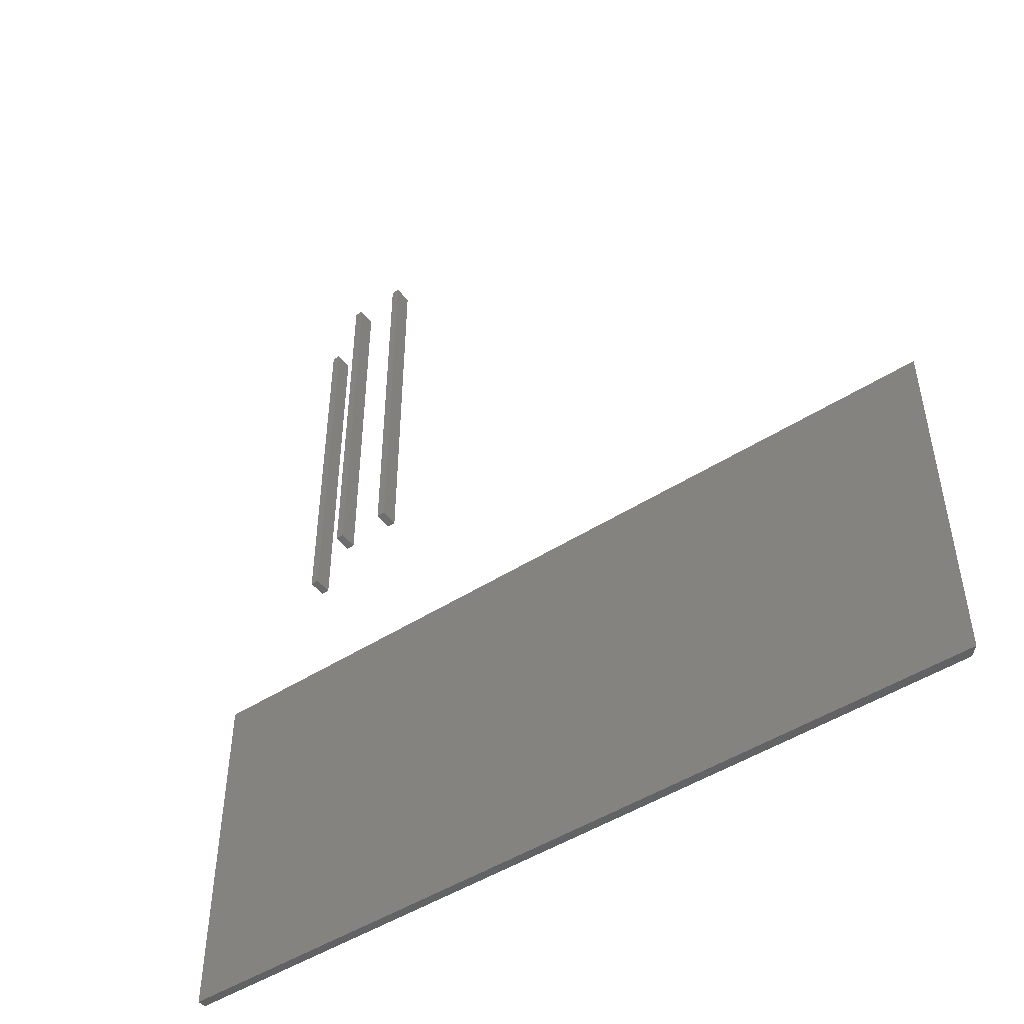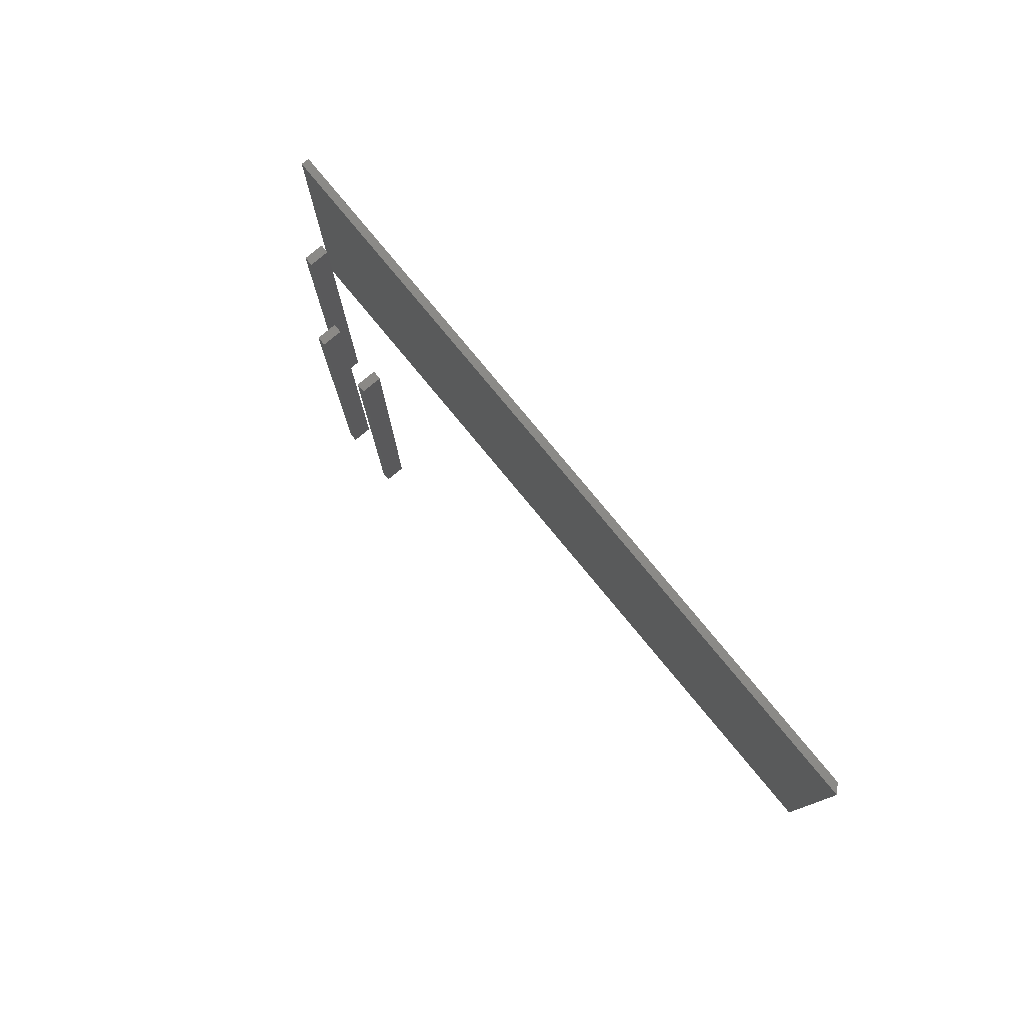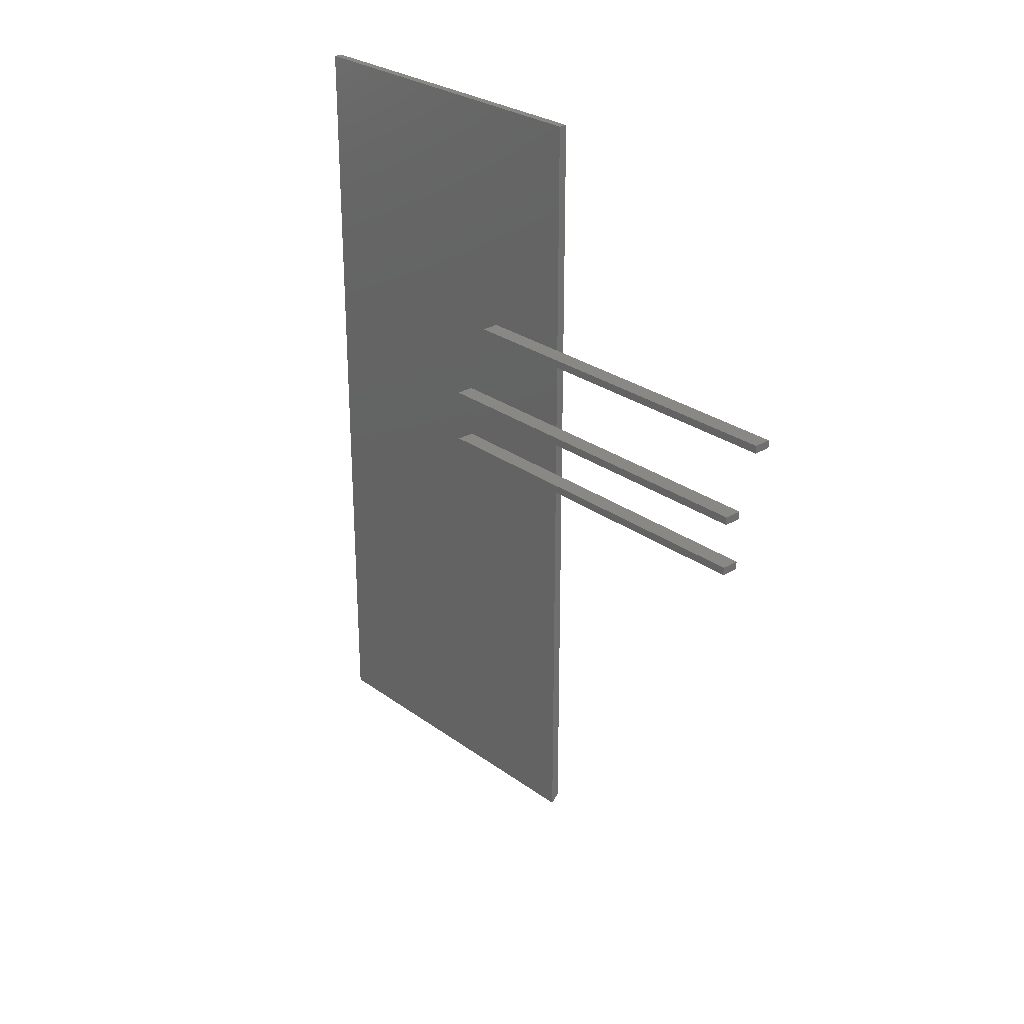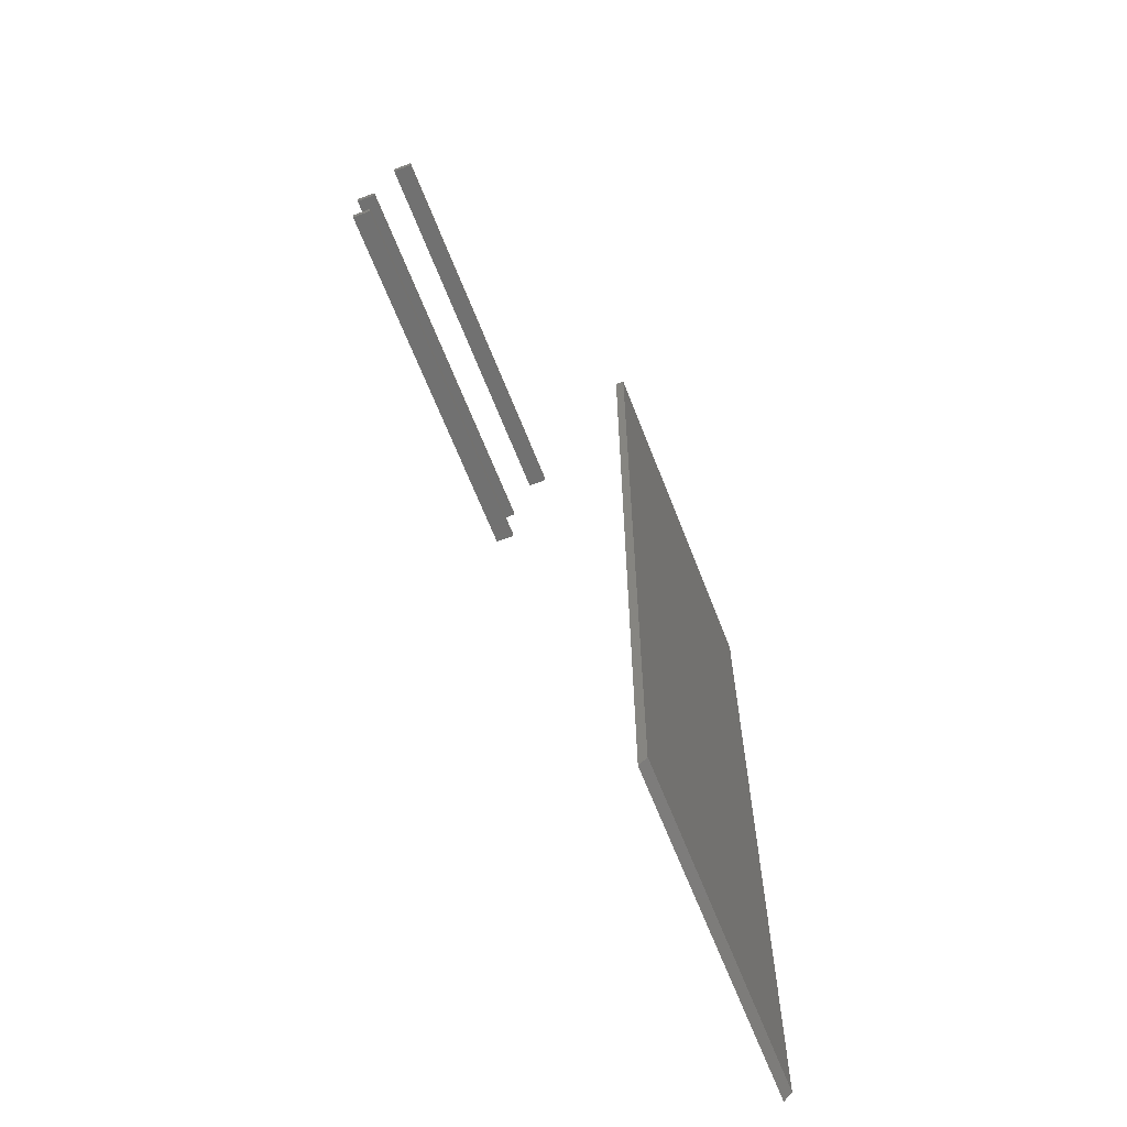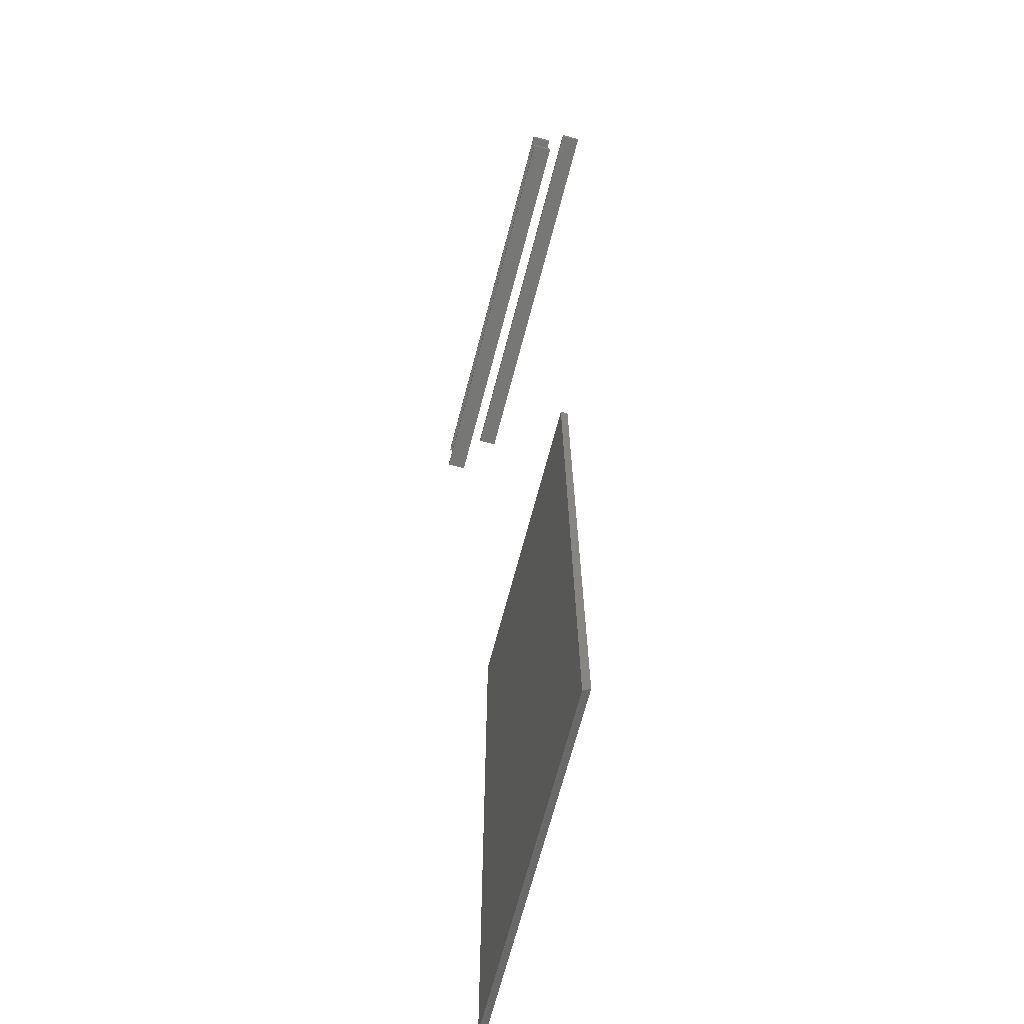
<metadata>
{"format":"stl","ext":"stl","renderer":"f3d","projection":"perspective","resolution":1024,"background":"white","views":[{"elev":-48.0,"azim":-54.3,"up":"+Z"},{"elev":79.6,"azim":-39.6,"up":"+Z"},{"elev":27.4,"azim":-41.9,"up":"+Y"},{"elev":-63.5,"azim":21.1,"up":"+Y"},{"elev":-69.7,"azim":-14.8,"up":"+Y"}]}
</metadata>
<code>
# stl→obj: 32 verts, 48 faces
v -0.125 0.4688 0.6719
v -0.1094 0.4688 0.6719
v -0.125 0.4757 0.6719
v -0.1094 0.4757 0.6719
v -0.125 0.4688 0.3359
v -0.125 0.4757 0.3359
v -0.1094 0.4688 0.3359
v -0.1094 0.4757 0.3359
v -0.125 0.5156 0.6719
v -0.1094 0.5156 0.6719
v -0.125 0.5225 0.6719
v -0.1094 0.5225 0.6719
v -0.125 0.5156 0.3359
v -0.125 0.5225 0.3359
v -0.1094 0.5156 0.3359
v -0.1094 0.5225 0.3359
v -0.09375 0.5703 0.6719
v -0.07812 0.5703 0.6719
v -0.09375 0.5772 0.6719
v -0.07812 0.5772 0.6719
v -0.09375 0.5703 0.3359
v -0.09375 0.5772 0.3359
v -0.07812 0.5703 0.3359
v -0.07812 0.5772 0.3359
v 0 0 0.3359
v 0.007895 0.007812 0.3359
v 0 0.75 0.3359
v 0.007895 0.75 0.3359
v 0 0 0
v 0 0.75 0
v 0.007895 0.007812 0
v 0.007895 0.75 0
f 1 2 3
f 3 2 4
f 5 6 7
f 7 6 8
f 6 5 3
f 3 5 1
f 8 6 4
f 4 6 3
f 7 8 2
f 2 8 4
f 5 7 1
f 1 7 2
f 9 10 11
f 11 10 12
f 13 14 15
f 15 14 16
f 14 13 11
f 11 13 9
f 16 14 12
f 12 14 11
f 15 16 10
f 10 16 12
f 13 15 9
f 9 15 10
f 17 18 19
f 19 18 20
f 21 22 23
f 23 22 24
f 22 21 19
f 19 21 17
f 24 22 20
f 20 22 19
f 23 24 18
f 18 24 20
f 21 23 17
f 17 23 18
f 25 26 27
f 27 26 28
f 29 30 31
f 31 30 32
f 26 31 28
f 28 31 32
f 27 30 25
f 25 30 29
f 29 31 25
f 25 31 26
f 32 30 28
f 28 30 27

</code>
